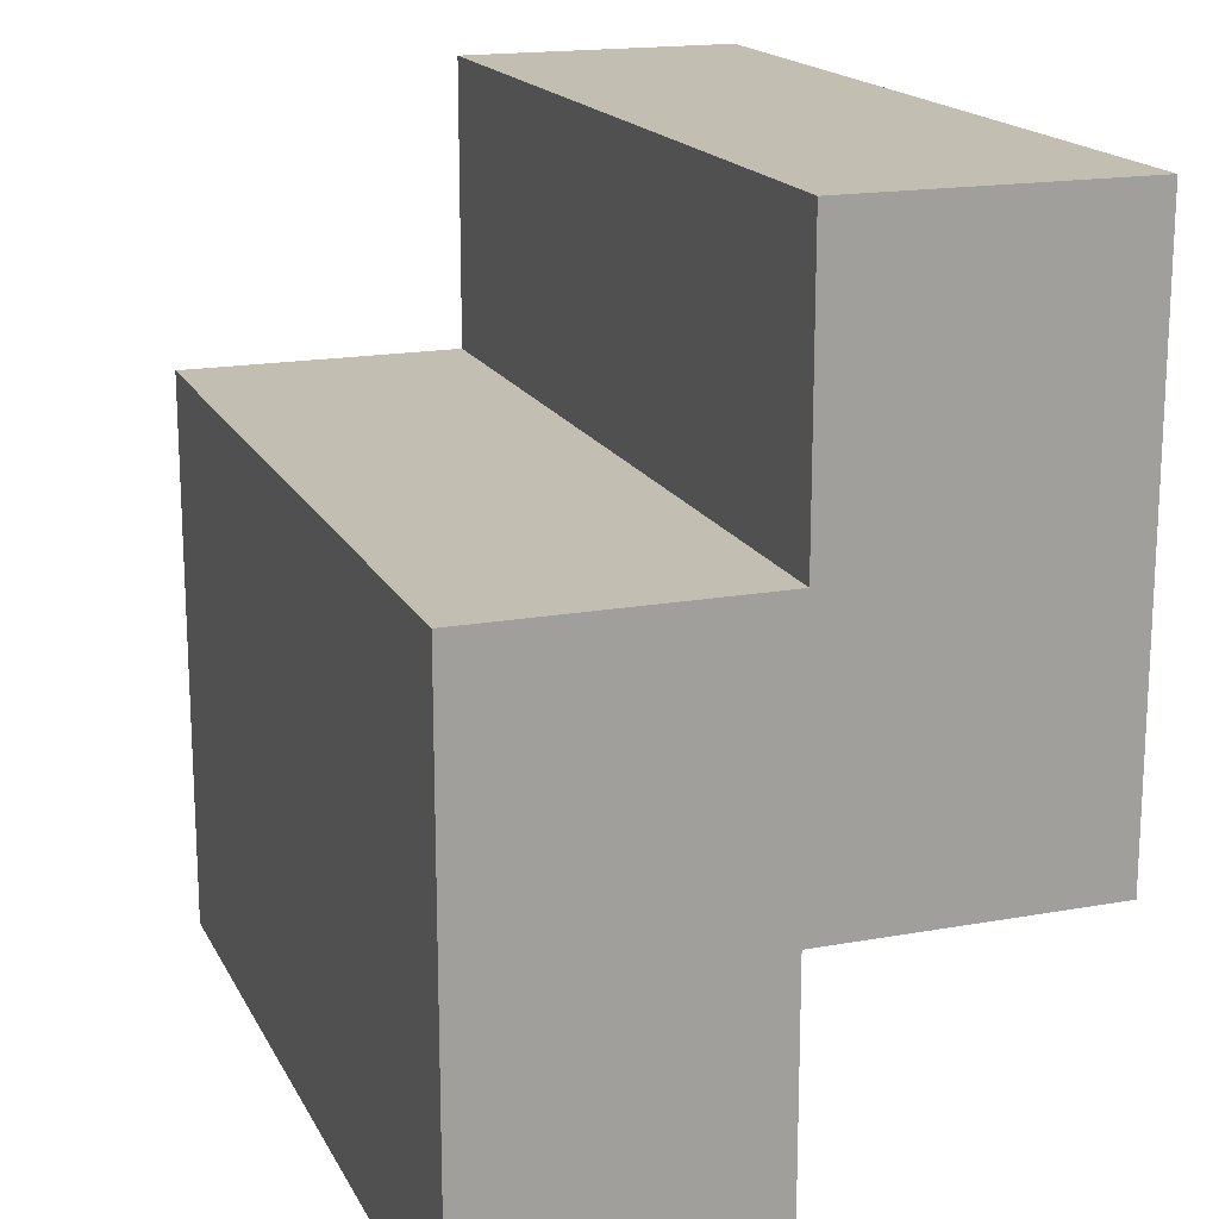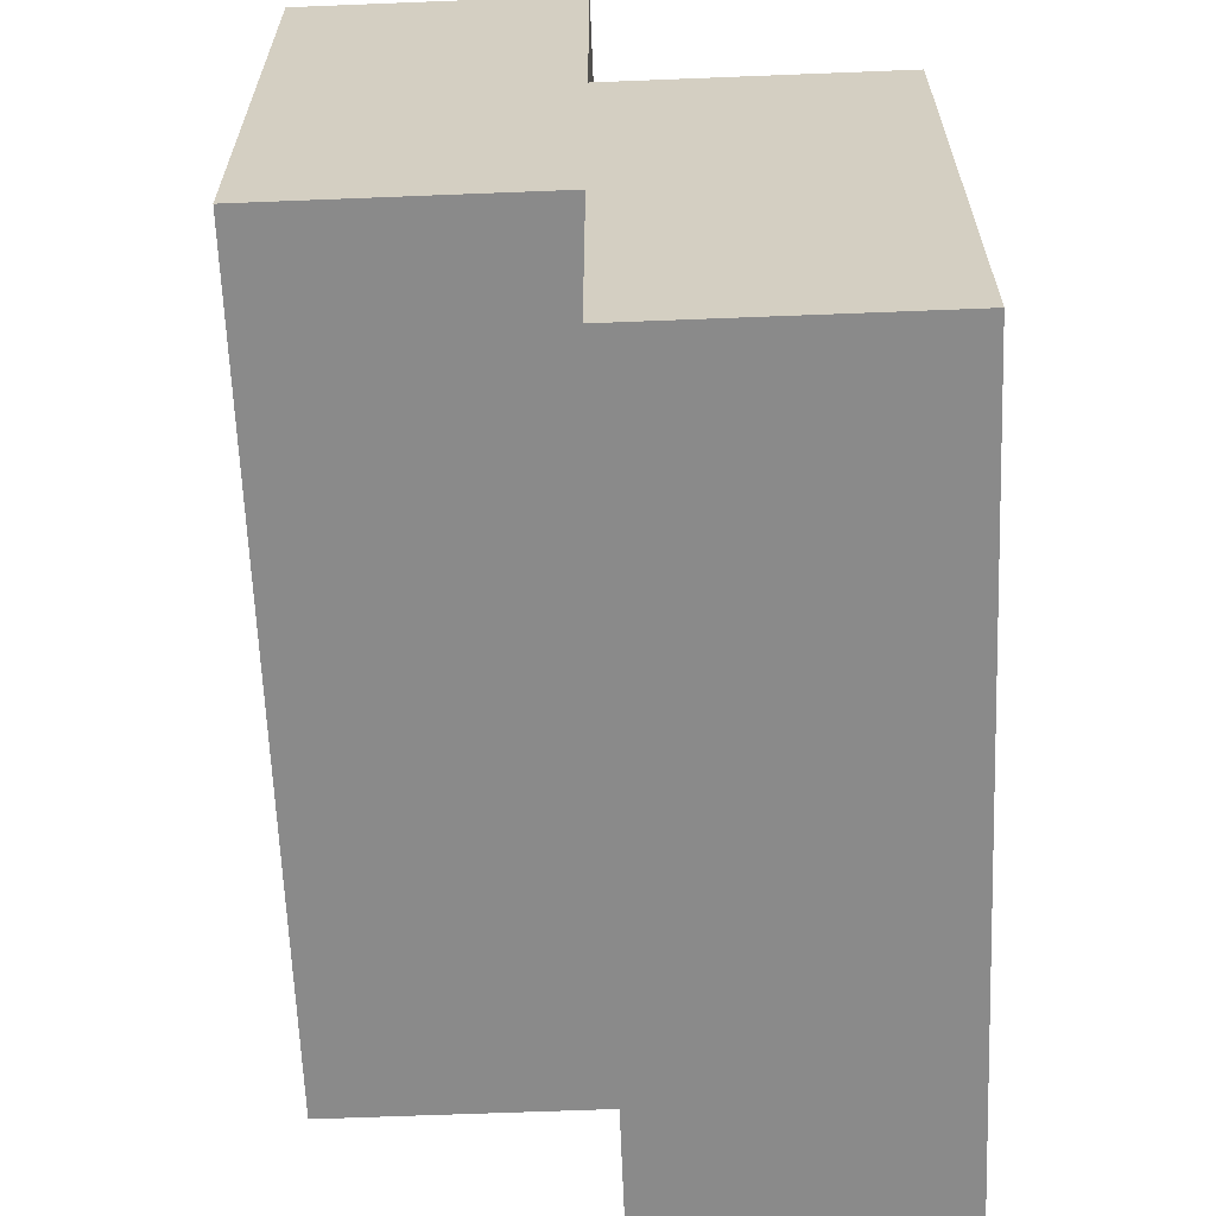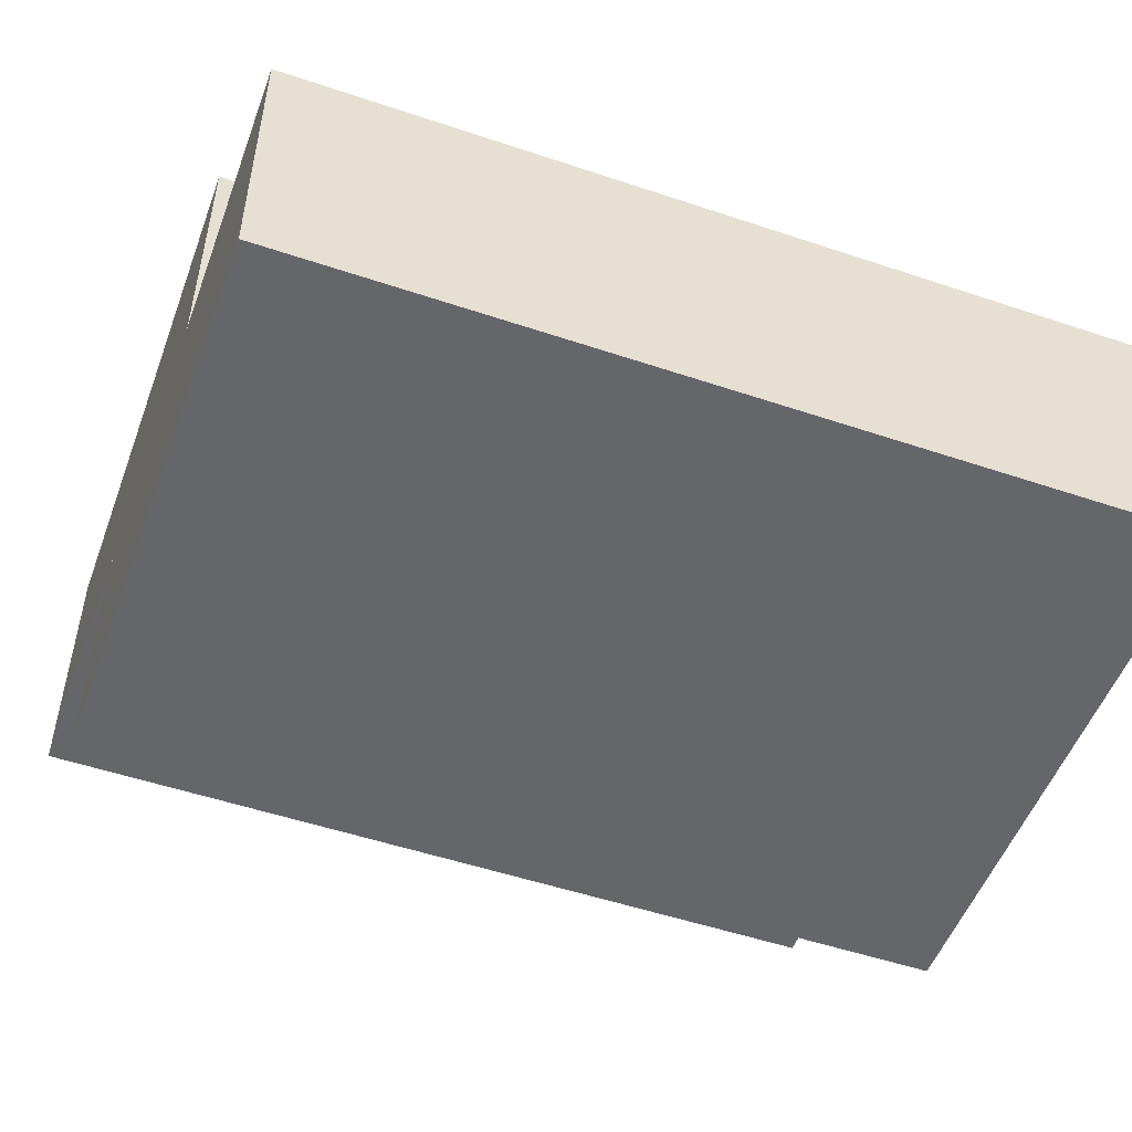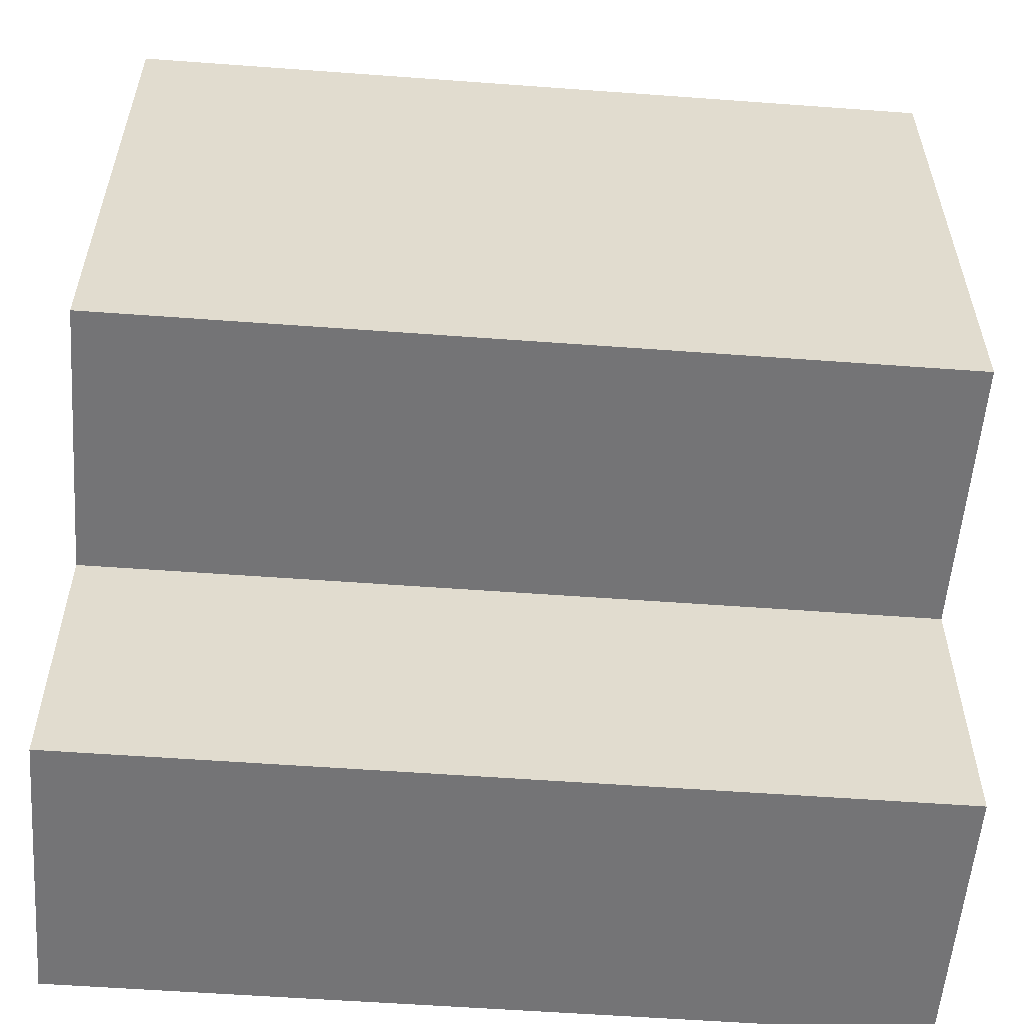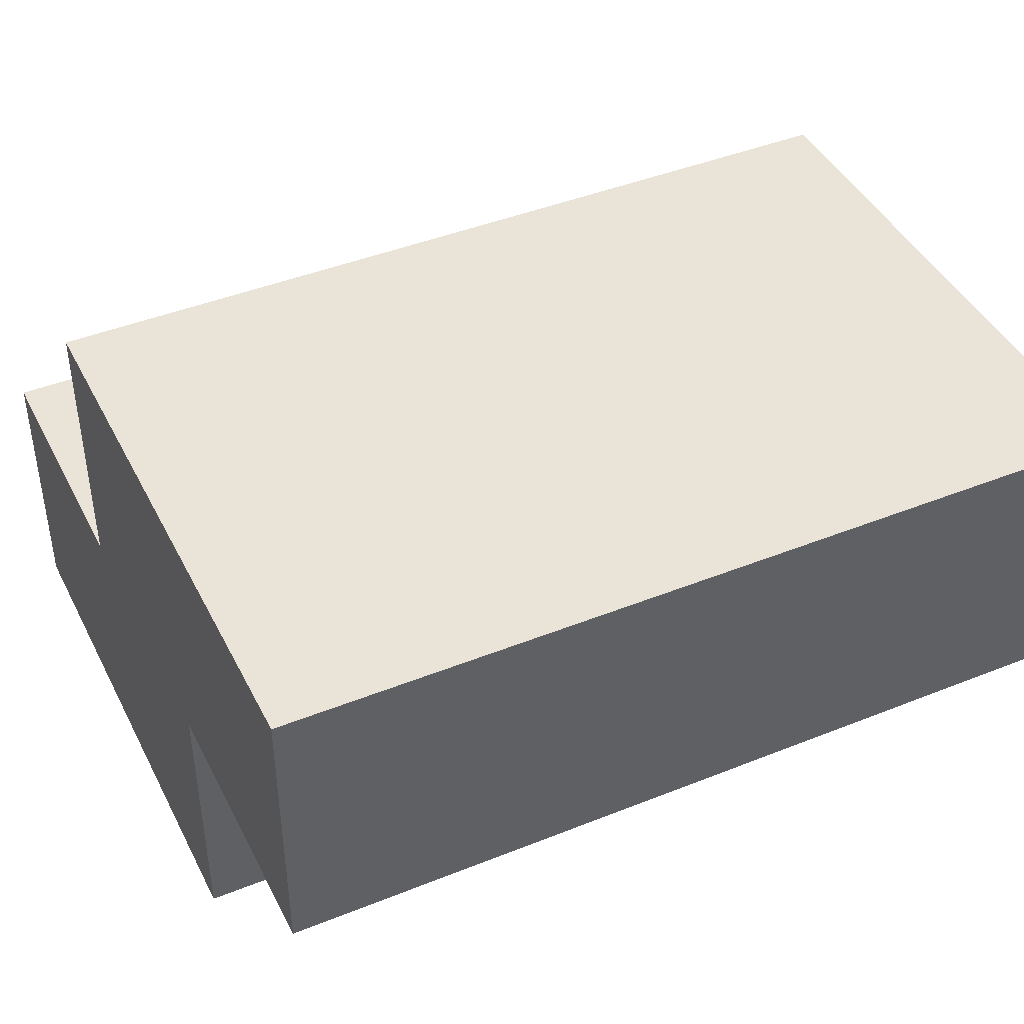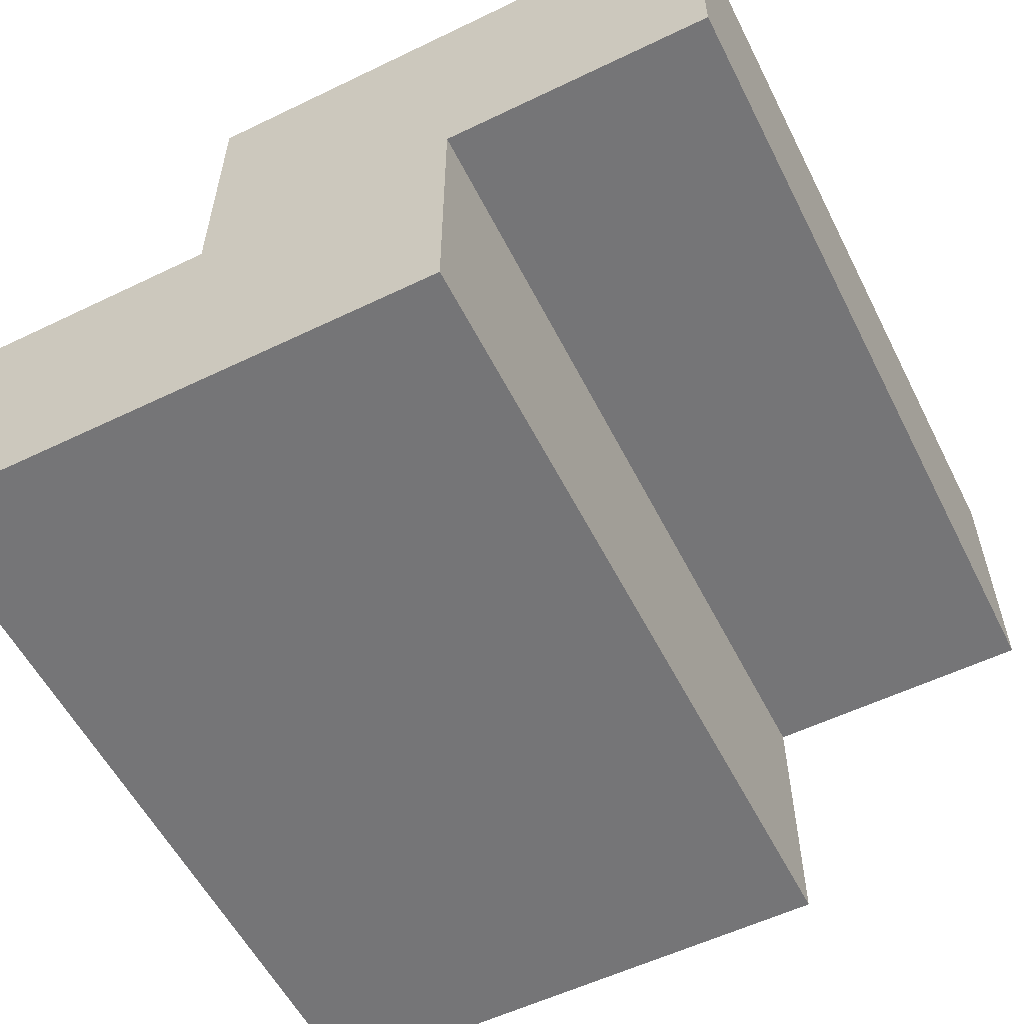
<metadata>
{"format":"obj","ext":"obj","renderer":"f3d","projection":"perspective","resolution":1024,"background":"white","views":[{"elev":17.4,"azim":-109.8,"up":"+Z"},{"elev":-63.6,"azim":92.3,"up":"+Z"},{"elev":-51.9,"azim":-20.0,"up":"+Y"},{"elev":-56.3,"azim":-4.4,"up":"+Z"},{"elev":43.3,"azim":154.6,"up":"+Y"},{"elev":-56.6,"azim":116.7,"up":"+Y"}]}
</metadata>
<code>
g light1
v 0 38 9
v 0 38 7
v 0 39 9
v 0 39 8
v 0 39 7
v 0 39 6
v 0 40 8
v 0 40 6
v 3 38 9
v 3 38 7
v 3 39 9
v 3 39 8
v 3 39 7
v 3 39 6
v 3 40 8
v 3 40 6
v 0 38 9
v 0 39 9
v 3 38 9
v 3 39 9
v 0 39 8
v 0 40 8
v 3 39 8
v 3 40 8
v 0 38 7
v 0 39 7
v 3 38 7
v 3 39 7
v 0 39 6
v 0 40 6
v 3 39 6
v 3 40 6
v 0 38 9
v 3 38 9
v 0 38 7
v 3 38 7
v 0 39 7
v 3 39 7
v 0 39 6
v 3 39 6
v 0 39 9
v 3 39 9
v 0 39 8
v 3 39 8
v 0 40 8
v 3 40 8
v 0 40 6
v 3 40 6
f 3 2 1
f 4 2 3
f 5 2 4
f 7 6 5
f 7 5 4
f 8 6 7
f 9 10 11
f 11 10 12
f 12 10 13
f 13 14 15
f 12 13 15
f 15 14 16
f 19 18 17
f 20 18 19
f 23 22 21
f 24 22 23
f 25 26 27
f 27 26 28
f 29 30 31
f 31 30 32
f 35 34 33
f 36 34 35
f 39 38 37
f 40 38 39
f 41 42 43
f 43 42 44
f 45 46 47
f 47 46 48

</code>
